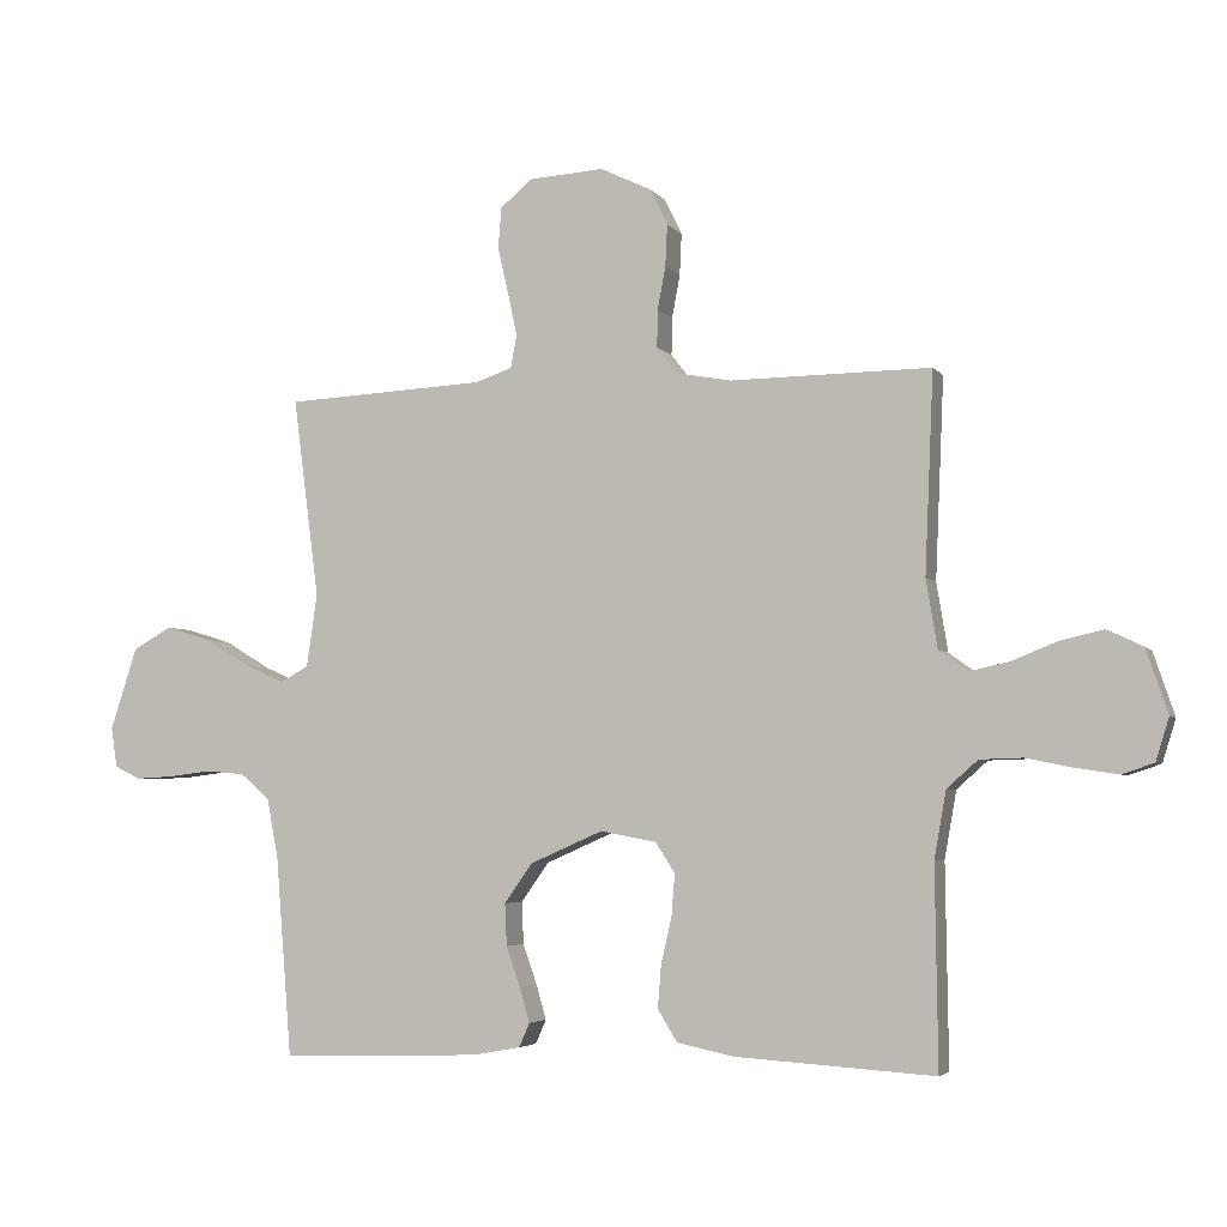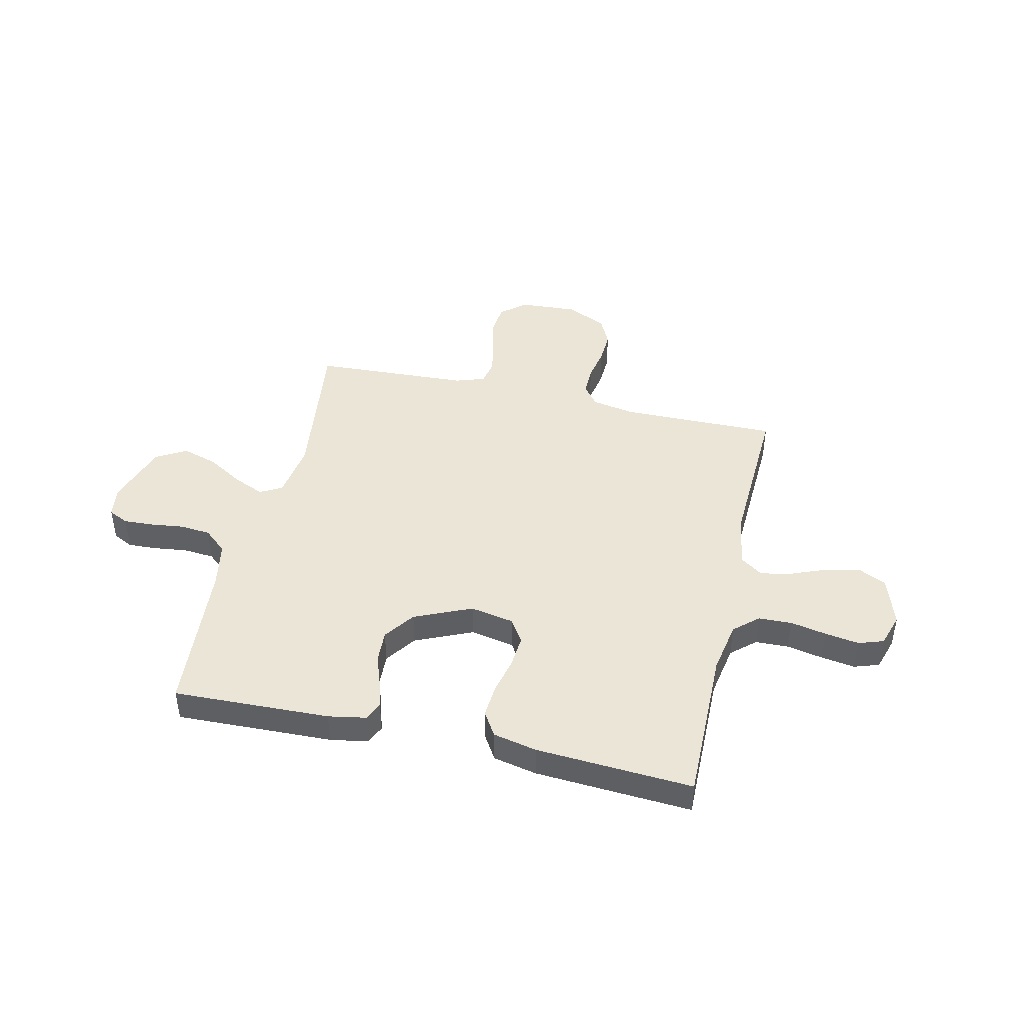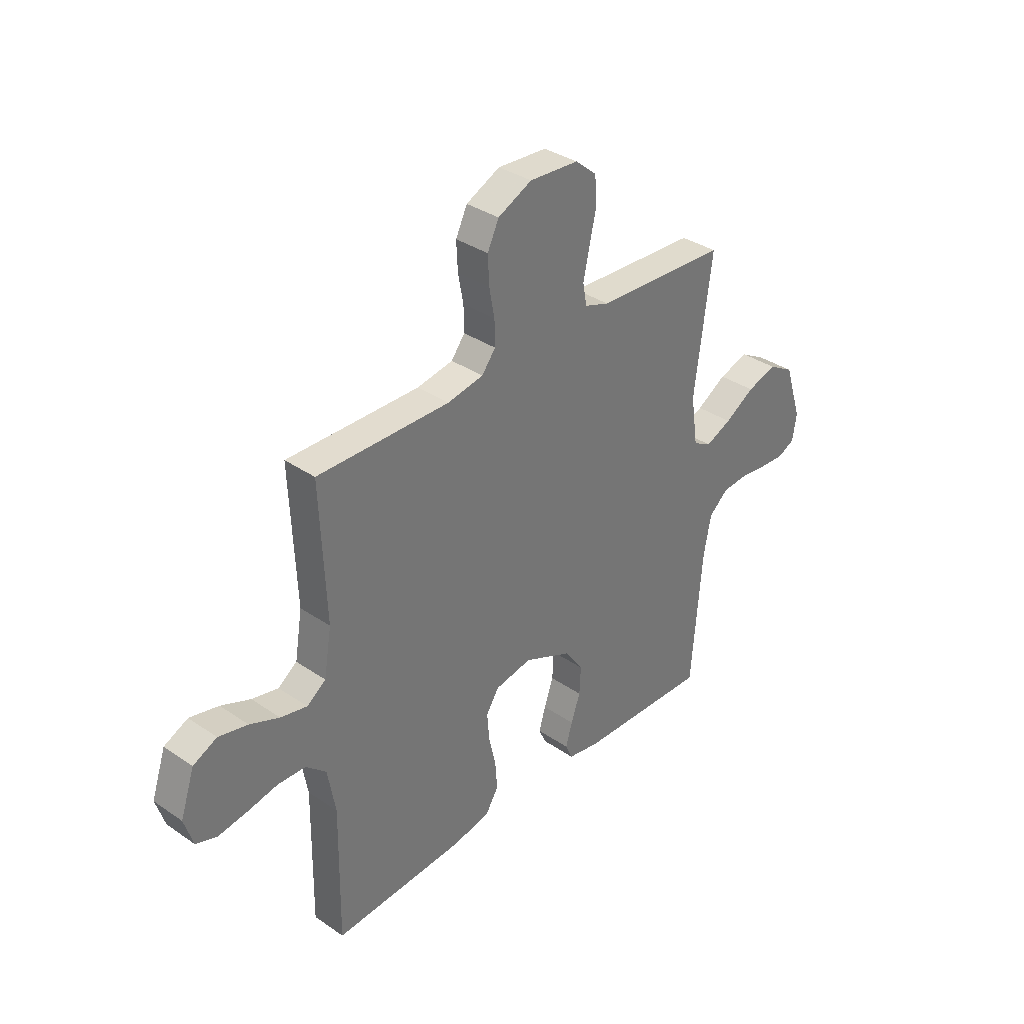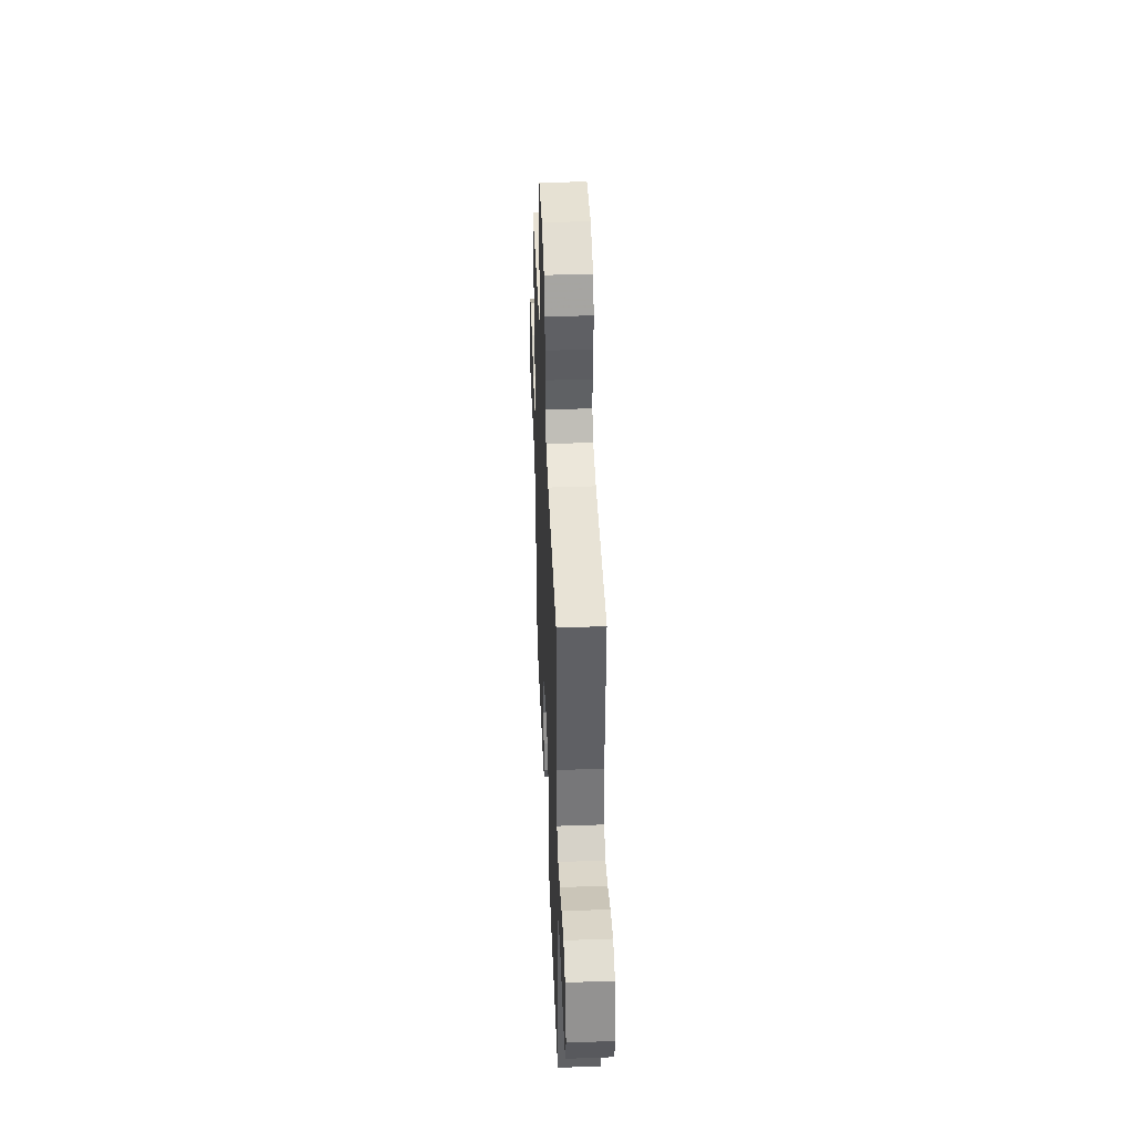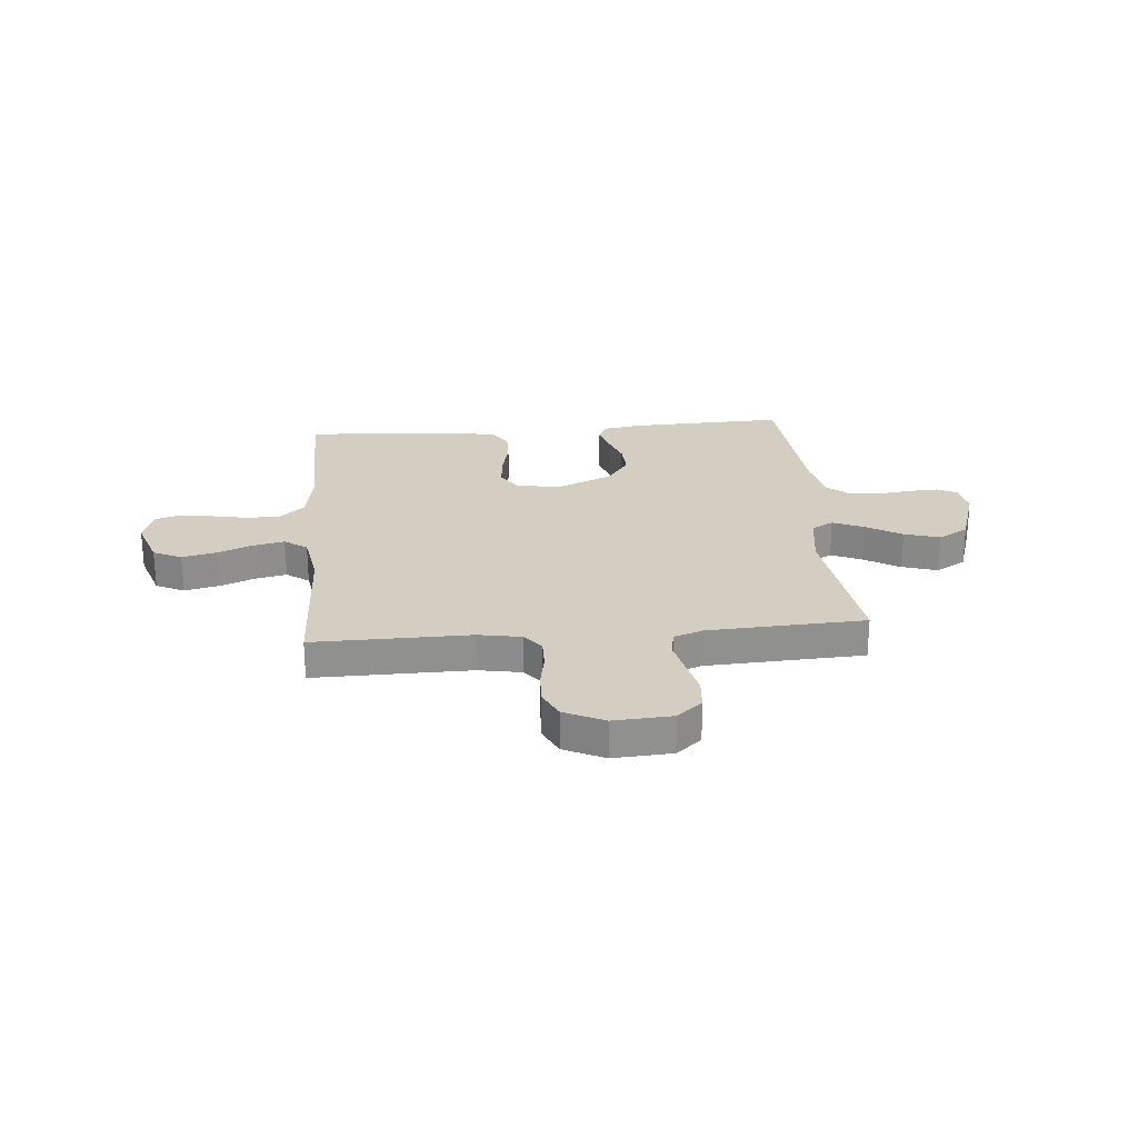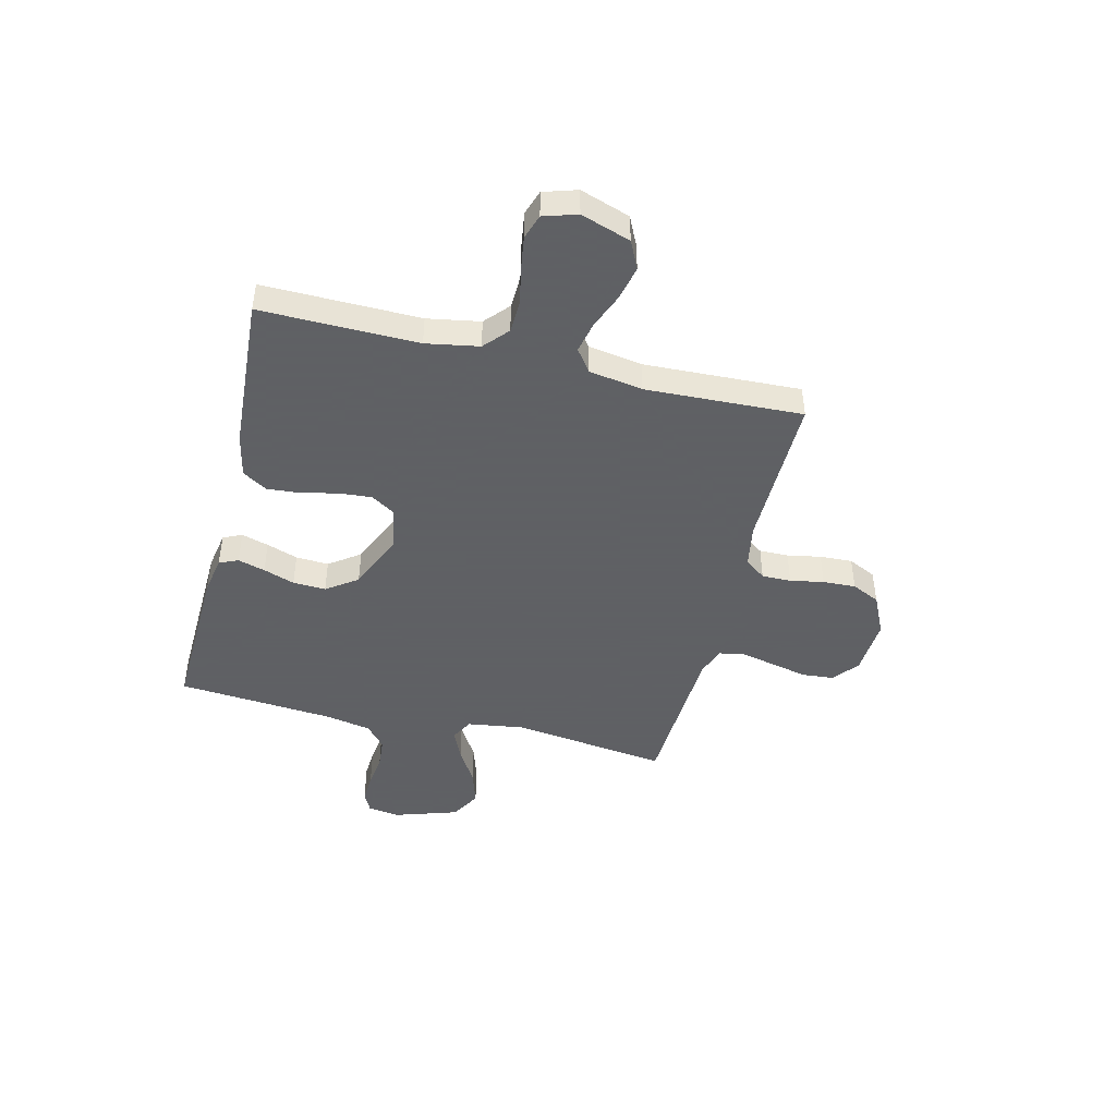
<metadata>
{"format":"obj","ext":"obj","renderer":"f3d","projection":"perspective","resolution":1024,"background":"white","views":[{"elev":-4.2,"azim":-161.0,"up":"+Z"},{"elev":44.1,"azim":-167.1,"up":"+Y"},{"elev":34.9,"azim":-47.6,"up":"+Z"},{"elev":42.4,"azim":-92.4,"up":"+Z"},{"elev":24.9,"azim":-5.0,"up":"+Y"},{"elev":-45.3,"azim":-103.8,"up":"+Y"}]}
</metadata>
<code>
v -0.5 0.07 0.5
v -0.2 0.07 0.497
v -0.118 0.07 0.512
v -0.087 0.07 0.552
v -0.088 0.07 0.608
v -0.1 0.07 0.672
v -0.103 0.07 0.735
v -0.077 0.07 0.789
v 0 0.07 0.826
v 0.112 0.07 0.819
v 0.16 0.07 0.779
v 0.165 0.07 0.718
v 0.149 0.07 0.648
v 0.135 0.07 0.583
v 0.144 0.07 0.534
v 0.2 0.07 0.515
v 0.5 0.07 0.5
v 0.461 0.07 0.2
v 0.477 0.07 0.091
v 0.519 0.07 0.068
v 0.578 0.07 0.094
v 0.646 0.07 0.135
v 0.714 0.07 0.156
v 0.772 0.07 0.123
v 0.812 0.07 0
v 0.803 0.07 -0.06
v 0.764 0.07 -0.079
v 0.708 0.07 -0.076
v 0.644 0.07 -0.068
v 0.585 0.07 -0.073
v 0.541 0.07 -0.111
v 0.524 0.07 -0.2
v 0.5 0.07 -0.5
v 0.2 0.07 -0.49
v 0.128 0.07 -0.477
v 0.112 0.07 -0.441
v 0.127 0.07 -0.389
v 0.148 0.07 -0.329
v 0.151 0.07 -0.266
v 0.109 0.07 -0.207
v 0 0.07 -0.159
v -0.084 0.07 -0.175
v -0.113 0.07 -0.22
v -0.108 0.07 -0.283
v -0.092 0.07 -0.352
v -0.087 0.07 -0.416
v -0.116 0.07 -0.463
v -0.2 0.07 -0.481
v -0.5 0.07 -0.5
v -0.496 0.07 -0.2
v -0.514 0.07 -0.099
v -0.56 0.07 -0.058
v -0.624 0.07 -0.056
v -0.693 0.07 -0.07
v -0.758 0.07 -0.08
v -0.806 0.07 -0.064
v -0.826 0.07 0
v -0.794 0.07 0.095
v -0.74 0.07 0.121
v -0.674 0.07 0.106
v -0.607 0.07 0.079
v -0.547 0.07 0.066
v -0.504 0.07 0.097
v -0.487 0.07 0.2
v -0.5 0 0.5
v -0.2 0 0.497
v -0.118 0 0.512
v -0.087 0 0.552
v -0.088 0 0.608
v -0.1 0 0.672
v -0.103 0 0.735
v -0.077 0 0.789
v 0 0 0.826
v 0.112 0 0.819
v 0.16 0 0.779
v 0.165 0 0.718
v 0.149 0 0.648
v 0.135 0 0.583
v 0.144 0 0.534
v 0.2 0 0.515
v 0.5 0 0.5
v 0.461 0 0.2
v 0.477 0 0.091
v 0.519 0 0.068
v 0.578 0 0.094
v 0.646 0 0.135
v 0.714 0 0.156
v 0.772 0 0.123
v 0.812 0 0
v 0.803 0 -0.06
v 0.764 0 -0.079
v 0.708 0 -0.076
v 0.644 0 -0.068
v 0.585 0 -0.073
v 0.541 0 -0.111
v 0.524 0 -0.2
v 0.5 0 -0.5
v 0.2 0 -0.49
v 0.128 0 -0.477
v 0.112 0 -0.441
v 0.127 0 -0.389
v 0.148 0 -0.329
v 0.151 0 -0.266
v 0.109 0 -0.207
v 0 0 -0.159
v -0.084 0 -0.175
v -0.113 0 -0.22
v -0.108 0 -0.283
v -0.092 0 -0.352
v -0.087 0 -0.416
v -0.116 0 -0.463
v -0.2 0 -0.481
v -0.5 0 -0.5
v -0.496 0 -0.2
v -0.514 0 -0.099
v -0.56 0 -0.058
v -0.624 0 -0.056
v -0.693 0 -0.07
v -0.758 0 -0.08
v -0.806 0 -0.064
v -0.826 0 0
v -0.794 0 0.095
v -0.74 0 0.121
v -0.674 0 0.106
v -0.607 0 0.079
v -0.547 0 0.066
v -0.504 0 0.097
v -0.487 0 0.2
f 58 59 60 61
f 58 61 62
f 57 58 62
f 56 57 62
f 53 54 55 56
f 53 56 62
f 52 53 62 63
f 47 48 49 50
f 47 50 51
f 44 45 46 47
f 43 44 47 51
f 42 43 51 52
f 35 36 37 38
f 33 34 35 38
f 32 33 38 39
f 31 32 39 40
f 26 27 28 29
f 24 25 26 29
f 24 29 30
f 21 22 23 24
f 20 21 24 30
f 19 20 30 31
f 16 17 18
f 15 16 18 19
f 10 11 12 13
f 10 13 14
f 9 10 14
f 8 9 14 15
f 5 6 7 8
f 4 5 8 15
f 64 1 2
f 63 64 2 3
f 41 42 52 63
f 40 41 63 3
f 15 19 31 40
f 3 4 15 40
f 125 124 123 122
f 126 125 122
f 126 122 121
f 126 121 120
f 120 119 118 117
f 126 120 117
f 127 126 117 116
f 114 113 112 111
f 115 114 111
f 111 110 109 108
f 115 111 108 107
f 116 115 107 106
f 102 101 100 99
f 102 99 98 97
f 103 102 97 96
f 104 103 96 95
f 93 92 91 90
f 93 90 89 88
f 94 93 88
f 88 87 86 85
f 94 88 85 84
f 95 94 84 83
f 82 81 80
f 83 82 80 79
f 77 76 75 74
f 78 77 74
f 78 74 73
f 79 78 73 72
f 72 71 70 69
f 79 72 69 68
f 66 65 128
f 67 66 128 127
f 127 116 106 105
f 67 127 105 104
f 104 95 83 79
f 104 79 68 67
f 1 65 66 2
f 2 66 67 3
f 3 67 68 4
f 4 68 69 5
f 5 69 70 6
f 6 70 71 7
f 7 71 72 8
f 8 72 73 9
f 9 73 74 10
f 10 74 75 11
f 11 75 76 12
f 12 76 77 13
f 13 77 78 14
f 14 78 79 15
f 15 79 80 16
f 16 80 81 17
f 17 81 82 18
f 18 82 83 19
f 19 83 84 20
f 20 84 85 21
f 21 85 86 22
f 22 86 87 23
f 23 87 88 24
f 24 88 89 25
f 25 89 90 26
f 26 90 91 27
f 27 91 92 28
f 28 92 93 29
f 29 93 94 30
f 30 94 95 31
f 31 95 96 32
f 32 96 97 33
f 33 97 98 34
f 34 98 99 35
f 35 99 100 36
f 36 100 101 37
f 37 101 102 38
f 38 102 103 39
f 39 103 104 40
f 40 104 105 41
f 41 105 106 42
f 42 106 107 43
f 43 107 108 44
f 44 108 109 45
f 45 109 110 46
f 46 110 111 47
f 47 111 112 48
f 48 112 113 49
f 49 113 114 50
f 50 114 115 51
f 51 115 116 52
f 52 116 117 53
f 53 117 118 54
f 54 118 119 55
f 55 119 120 56
f 56 120 121 57
f 57 121 122 58
f 58 122 123 59
f 59 123 124 60
f 60 124 125 61
f 61 125 126 62
f 62 126 127 63
f 63 127 128 64
f 64 128 65 1

</code>
